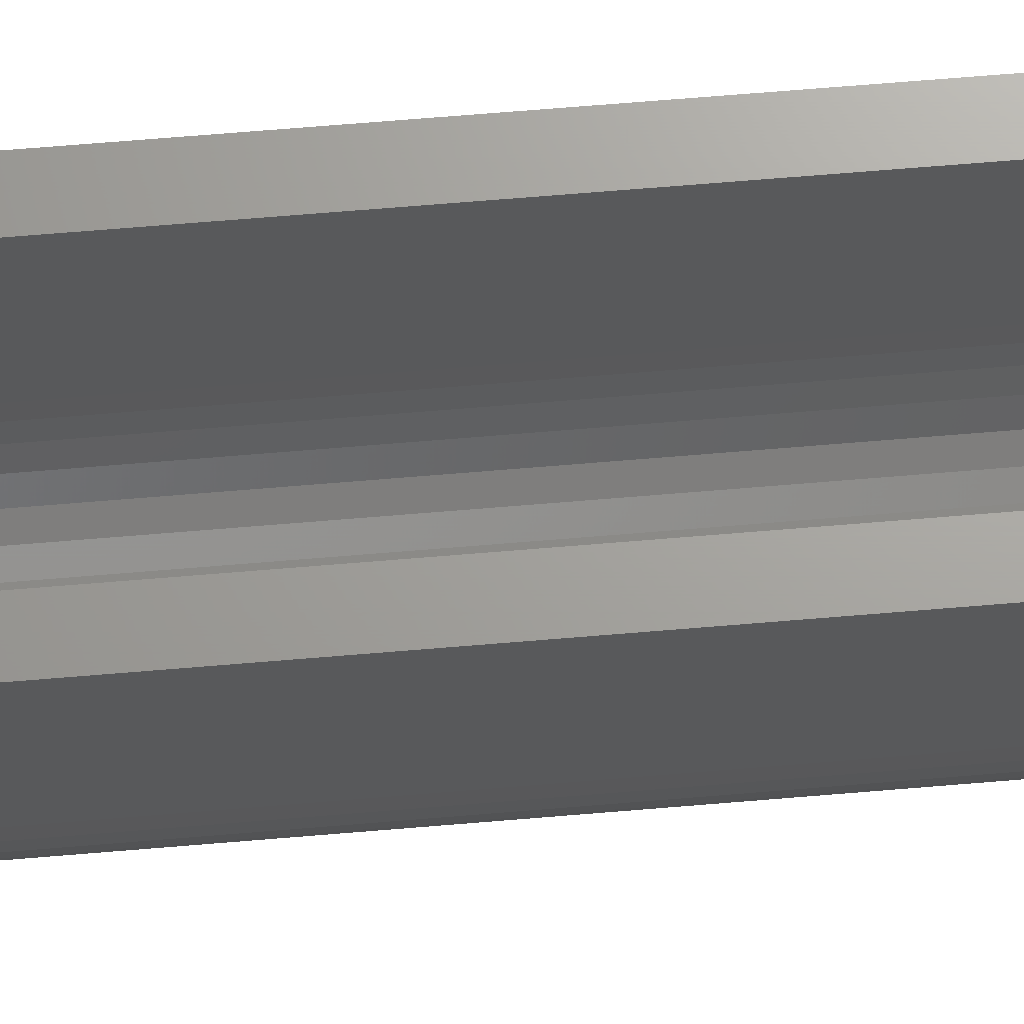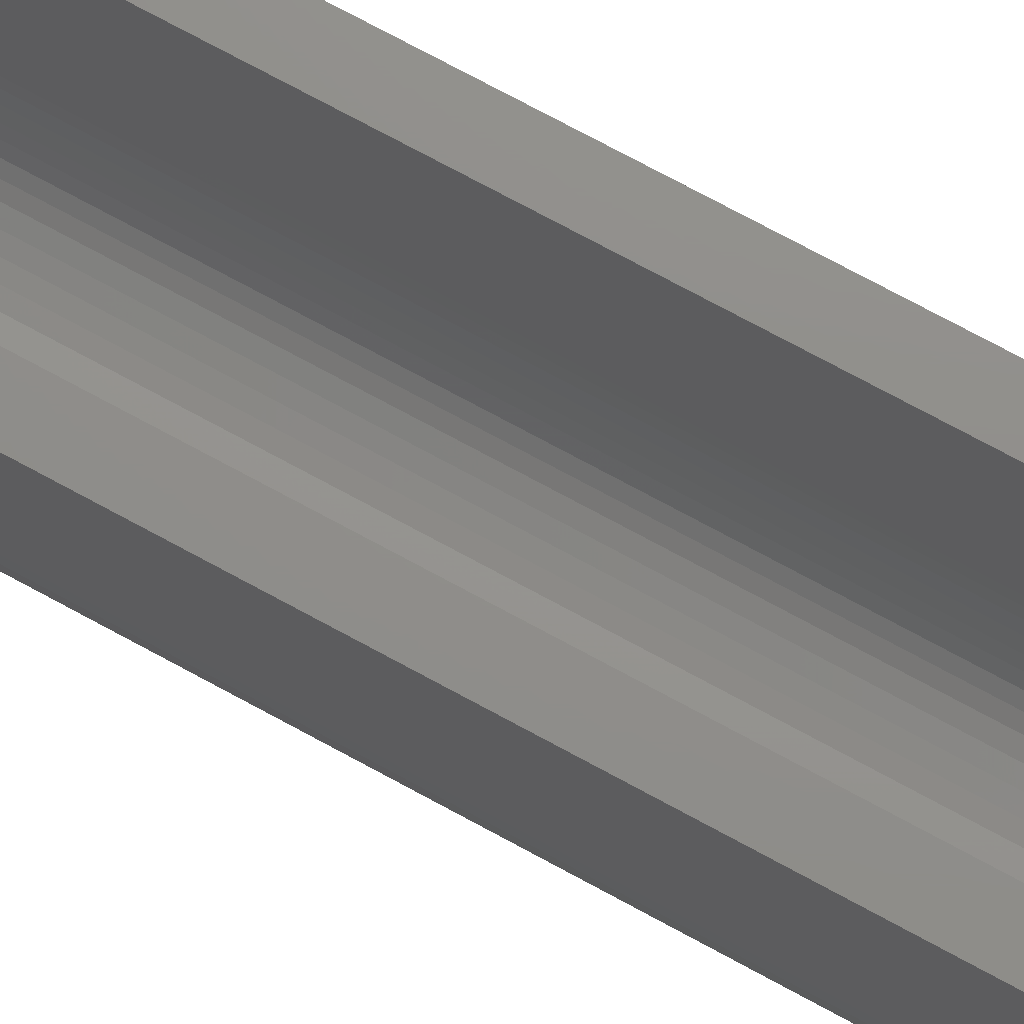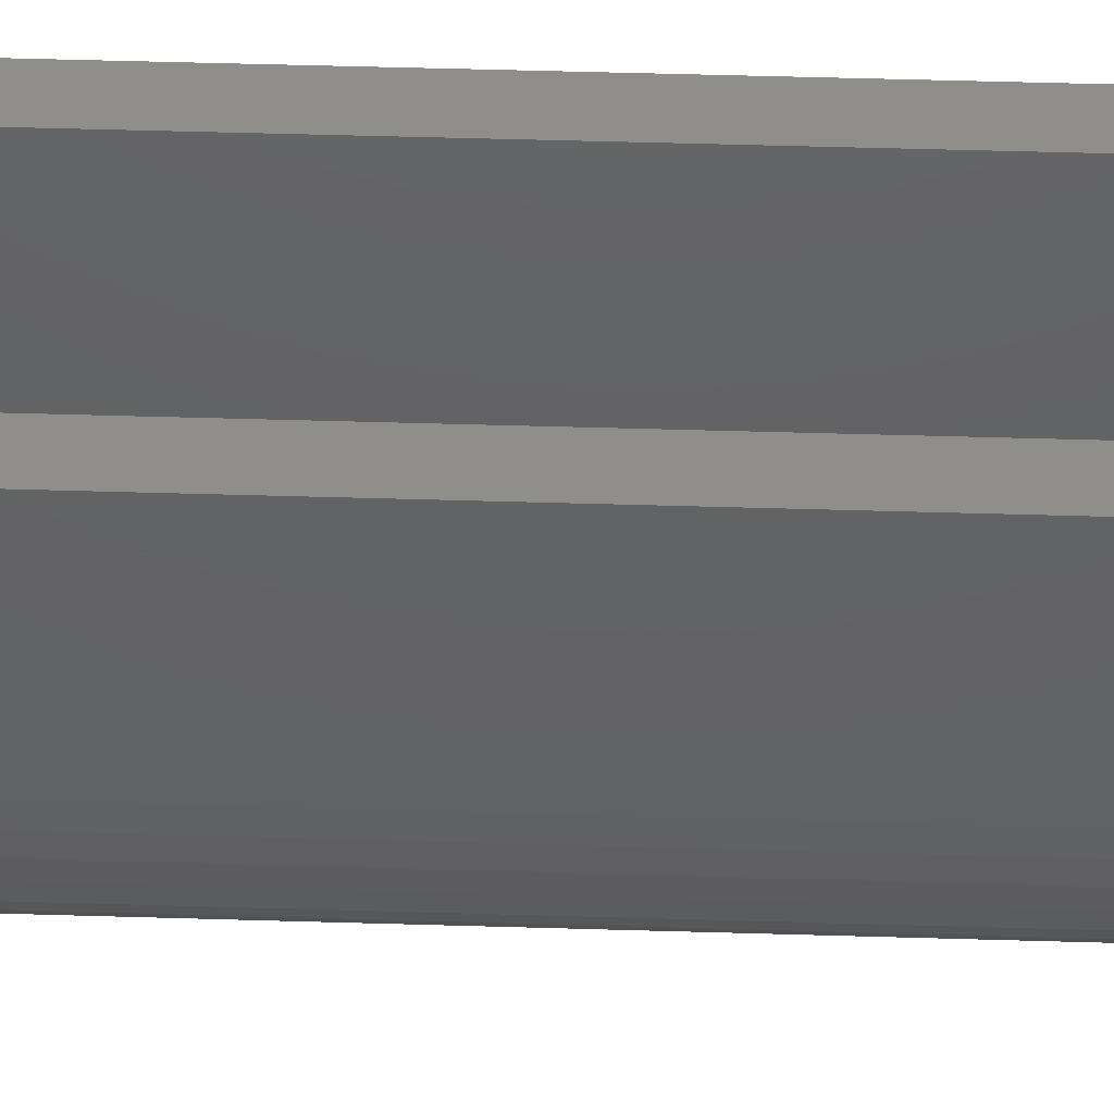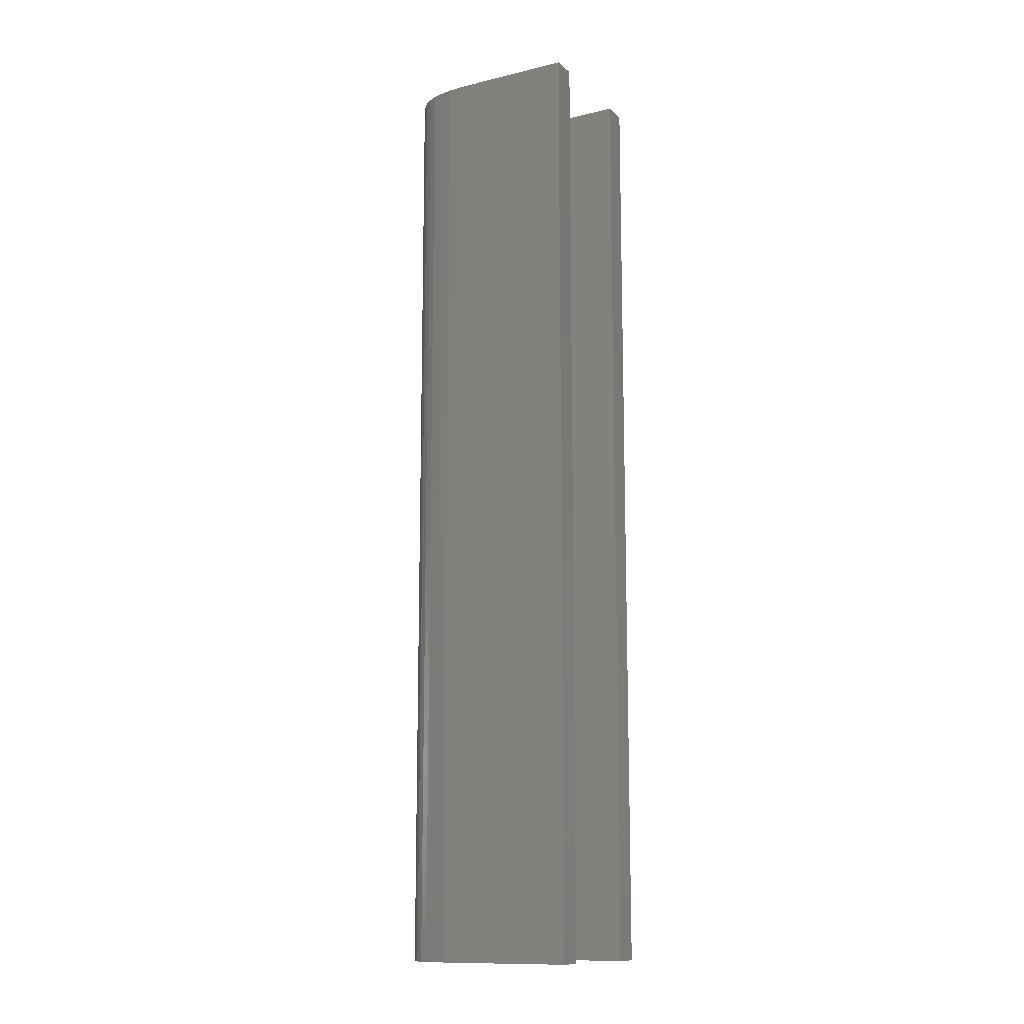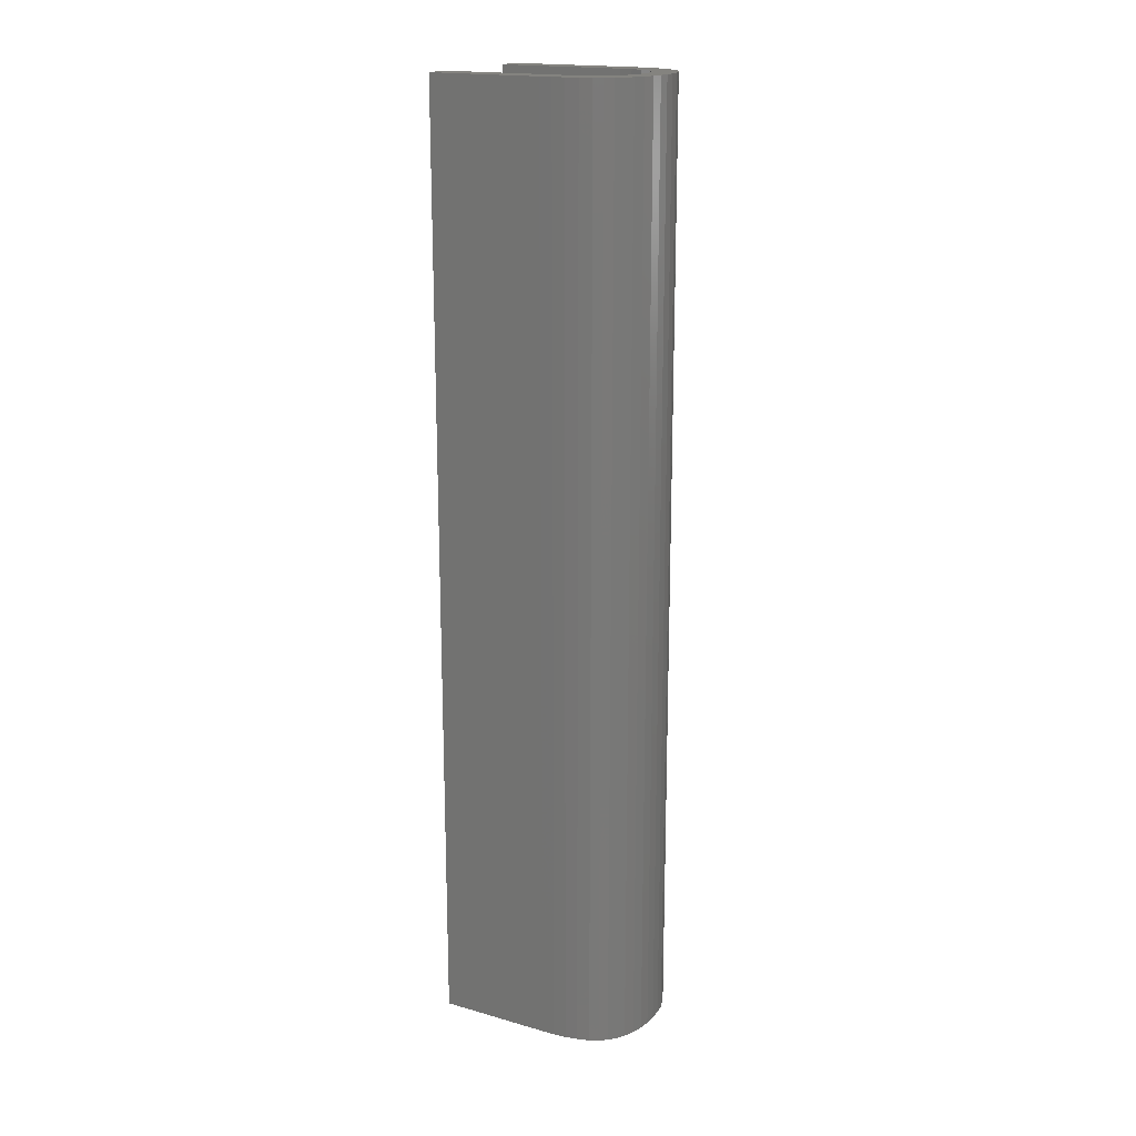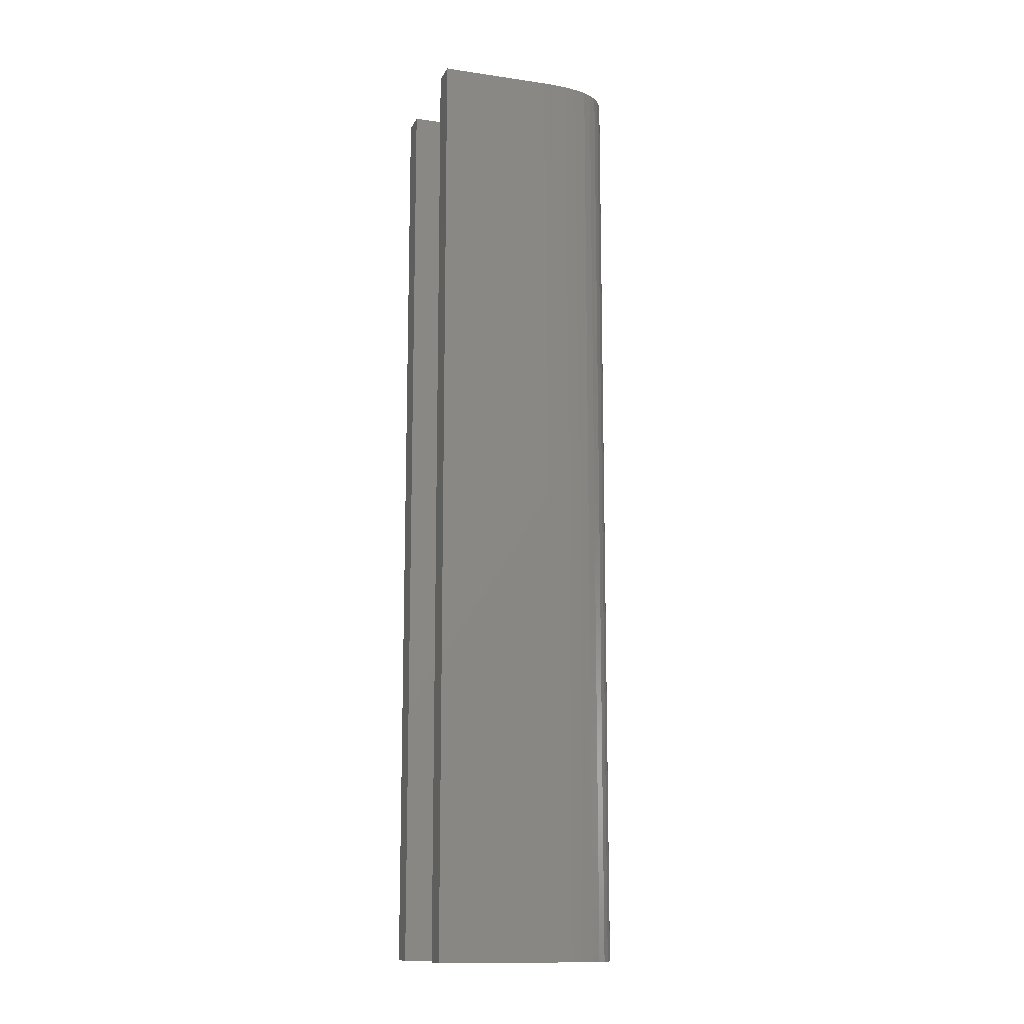
<metadata>
{"format":"stl","ext":"stl","renderer":"f3d","projection":"perspective","resolution":1024,"background":"white","views":[{"elev":68.0,"azim":-94.8,"up":"+Y"},{"elev":73.3,"azim":118.6,"up":"+Y"},{"elev":46.3,"azim":92.0,"up":"+Y"},{"elev":-12.7,"azim":118.7,"up":"+Z"},{"elev":18.1,"azim":-61.2,"up":"+Z"},{"elev":-13.3,"azim":-108.1,"up":"+Z"}]}
</metadata>
<code>
# stl→obj: 190 verts, 376 faces
v 0.01779 0.01776 0.028
v 0.01779 0.01776 0.02333
v 0.0177 0.01759 0.028
v 0.01779 0.01776 0.01867
v 0.0177 0.01759 0.014
v 0.01779 0.01776 0.014
v 0.01785 0.01794 0.01867
v 0.01785 0.01794 0.014
v 0.01787 0.01813 0.01867
v 0.01787 0.01813 0.014
v 0.01788 0.01833 0.014
v 0.01787 0.01813 0.02333
v 0.01788 0.01833 0.028
v 0.01787 0.01813 0.028
v 0.01785 0.01794 0.02333
v 0.01785 0.01794 0.028
v 0.01726 0.0174 0.028
v 0.01726 0.0174 0.02333
v 0.01709 0.0174 0.028
v 0.01726 0.0174 0.01867
v 0.01709 0.0174 0.014
v 0.01726 0.0174 0.014
v 0.01742 0.01743 0.01867
v 0.01742 0.01743 0.014
v 0.01756 0.0175 0.01867
v 0.01756 0.0175 0.014
v 0.01756 0.0175 0.02333
v 0.01756 0.0175 0.028
v 0.01742 0.01743 0.02333
v 0.01742 0.01743 0.028
v 0.01678 0.01745 0.028
v 0.01678 0.01745 0.0252
v 0.01668 0.01749 0.028
v 0.01678 0.01745 0.0224
v 0.01678 0.01745 0.0196
v 0.01688 0.01742 0.0224
v 0.01688 0.01742 0.0196
v 0.01698 0.0174 0.0224
v 0.01698 0.0174 0.0196
v 0.01698 0.0174 0.0168
v 0.01698 0.0174 0.014
v 0.01688 0.01742 0.014
v 0.01688 0.01742 0.028
v 0.01688 0.01742 0.0252
v 0.01698 0.0174 0.028
v 0.01698 0.0174 0.0252
v 0.01688 0.01742 0.0168
v 0.01678 0.01745 0.014
v 0.01678 0.01745 0.0168
v 0.01668 0.01749 0.014
v 0.01648 0.01769 0.028
v 0.01648 0.01769 0.02567
v 0.01643 0.01777 0.028
v 0.01648 0.01769 0.02333
v 0.01648 0.01769 0.021
v 0.01653 0.01761 0.02333
v 0.01653 0.01761 0.021
v 0.0166 0.01755 0.02333
v 0.0166 0.01755 0.021
v 0.01653 0.01761 0.028
v 0.01653 0.01761 0.02567
v 0.0166 0.01755 0.028
v 0.0166 0.01755 0.02567
v 0.0166 0.01755 0.014
v 0.0166 0.01755 0.01633
v 0.0166 0.01755 0.01867
v 0.01653 0.01761 0.01867
v 0.01648 0.01769 0.01867
v 0.01643 0.01777 0.014
v 0.01653 0.01761 0.014
v 0.01653 0.01761 0.01633
v 0.01648 0.01769 0.014
v 0.01648 0.01769 0.01633
v 0.01637 0.01819 0.028
v 0.01637 0.01819 0.0245
v 0.01636 0.01833 0.028
v 0.01637 0.01819 0.021
v 0.01636 0.01833 0.014
v 0.01637 0.01819 0.0175
v 0.01637 0.01819 0.014
v 0.01638 0.01804 0.0175
v 0.01638 0.01804 0.014
v 0.0164 0.01791 0.0175
v 0.0164 0.01791 0.014
v 0.0164 0.01791 0.021
v 0.0164 0.01791 0.0245
v 0.0164 0.01791 0.028
v 0.01638 0.01804 0.0245
v 0.01638 0.01804 0.028
v 0.01638 0.01804 0.021
v 0.01636 0.02 0.028
v 0.01636 0.02 0.014
v 0.01598 0.02 0.028
v 0.01598 0.02 0.014
v 0.01598 0.01832 0.028
v 0.01598 0.01832 0.014
v 0.01604 0.01778 0.028
v 0.01604 0.01778 0.02333
v 0.01609 0.0176 0.028
v 0.01604 0.01778 0.01867
v 0.01609 0.0176 0.014
v 0.01604 0.01778 0.014
v 0.016 0.01796 0.01867
v 0.016 0.01796 0.014
v 0.01598 0.01814 0.01867
v 0.01598 0.01814 0.014
v 0.01598 0.01814 0.02333
v 0.01598 0.01814 0.028
v 0.016 0.01796 0.02333
v 0.016 0.01796 0.028
v 0.01634 0.01727 0.028
v 0.01634 0.01727 0.0245
v 0.01646 0.01719 0.028
v 0.01634 0.01727 0.021
v 0.01646 0.01719 0.014
v 0.01634 0.01727 0.0175
v 0.01634 0.01727 0.014
v 0.01624 0.01736 0.0175
v 0.01624 0.01736 0.014
v 0.01616 0.01747 0.0175
v 0.01616 0.01747 0.014
v 0.01616 0.01747 0.021
v 0.01616 0.01747 0.0245
v 0.01616 0.01747 0.028
v 0.01624 0.01736 0.0245
v 0.01624 0.01736 0.028
v 0.01624 0.01736 0.021
v 0.01695 0.01706 0.028
v 0.01695 0.01706 0.02333
v 0.01713 0.01705 0.028
v 0.01695 0.01706 0.01867
v 0.01713 0.01705 0.014
v 0.01695 0.01706 0.014
v 0.01678 0.01708 0.01867
v 0.01678 0.01708 0.014
v 0.01662 0.01713 0.01867
v 0.01662 0.01713 0.014
v 0.01662 0.01713 0.02333
v 0.01662 0.01713 0.028
v 0.01678 0.01708 0.02333
v 0.01678 0.01708 0.028
v 0.01764 0.01714 0.028
v 0.01764 0.01714 0.02333
v 0.0178 0.01721 0.028
v 0.01764 0.01714 0.01867
v 0.0178 0.01721 0.014
v 0.01764 0.01714 0.014
v 0.01748 0.01708 0.01867
v 0.01748 0.01708 0.014
v 0.0173 0.01706 0.01867
v 0.0173 0.01706 0.014
v 0.0173 0.01706 0.02333
v 0.0173 0.01706 0.028
v 0.01748 0.01708 0.02333
v 0.01748 0.01708 0.028
v 0.0181 0.01751 0.028
v 0.0181 0.01751 0.0245
v 0.01816 0.01763 0.028
v 0.0181 0.01751 0.021
v 0.01816 0.01763 0.014
v 0.0181 0.01751 0.0175
v 0.0181 0.01751 0.014
v 0.01802 0.01739 0.0175
v 0.01802 0.01739 0.014
v 0.01792 0.0173 0.0175
v 0.01792 0.0173 0.014
v 0.01792 0.0173 0.021
v 0.01792 0.0173 0.0245
v 0.01792 0.0173 0.028
v 0.01802 0.01739 0.0245
v 0.01802 0.01739 0.028
v 0.01802 0.01739 0.021
v 0.01826 0.01815 0.028
v 0.01826 0.01815 0.02333
v 0.01826 0.01832 0.028
v 0.01826 0.01815 0.01867
v 0.01826 0.01832 0.014
v 0.01826 0.01815 0.014
v 0.01824 0.01797 0.01867
v 0.01824 0.01797 0.014
v 0.01821 0.0178 0.01867
v 0.01821 0.0178 0.014
v 0.01821 0.0178 0.02333
v 0.01821 0.0178 0.028
v 0.01824 0.01797 0.02333
v 0.01824 0.01797 0.028
v 0.01826 0.02 0.028
v 0.01826 0.02 0.014
v 0.01788 0.02 0.028
v 0.01788 0.02 0.014
f 1 2 3
f 3 2 4
f 3 4 5
f 5 4 6
f 6 4 7
f 6 7 8
f 8 7 9
f 8 9 10
f 10 9 11
f 11 9 12
f 11 12 13
f 13 12 14
f 14 12 15
f 14 15 16
f 16 15 2
f 16 2 1
f 4 2 15
f 9 7 12
f 12 7 15
f 7 4 15
f 17 18 19
f 19 18 20
f 19 20 21
f 21 20 22
f 22 20 23
f 22 23 24
f 24 23 25
f 24 25 26
f 26 25 5
f 5 25 27
f 5 27 3
f 3 27 28
f 28 27 29
f 28 29 30
f 30 29 18
f 30 18 17
f 20 18 29
f 25 23 27
f 27 23 29
f 23 20 29
f 31 32 33
f 33 32 34
f 33 34 35
f 35 34 36
f 35 36 37
f 37 36 38
f 37 38 39
f 39 38 21
f 39 21 40
f 40 21 41
f 40 41 42
f 31 43 32
f 32 43 44
f 32 44 34
f 34 44 36
f 43 45 44
f 44 45 46
f 44 46 36
f 36 46 38
f 45 19 46
f 46 19 38
f 19 21 38
f 40 42 47
f 47 42 48
f 47 48 49
f 49 48 50
f 49 50 35
f 35 50 33
f 39 40 47
f 35 37 49
f 49 37 47
f 37 39 47
f 51 52 53
f 53 52 54
f 53 54 55
f 55 54 56
f 55 56 57
f 57 56 58
f 57 58 59
f 59 58 33
f 59 33 50
f 51 60 52
f 52 60 61
f 52 61 54
f 54 61 56
f 60 62 61
f 61 62 63
f 61 63 56
f 56 63 58
f 62 33 63
f 63 33 58
f 64 65 50
f 50 65 66
f 50 66 59
f 59 66 67
f 59 67 57
f 57 67 68
f 57 68 55
f 55 68 69
f 55 69 53
f 64 70 65
f 65 70 71
f 65 71 66
f 66 71 67
f 70 72 71
f 71 72 73
f 71 73 67
f 67 73 68
f 72 69 73
f 73 69 68
f 74 75 76
f 76 75 77
f 76 77 78
f 78 77 79
f 78 79 80
f 80 79 81
f 80 81 82
f 82 81 83
f 82 83 84
f 84 83 69
f 69 83 85
f 69 85 53
f 53 85 86
f 53 86 87
f 87 86 88
f 87 88 89
f 89 88 75
f 89 75 74
f 77 75 88
f 88 86 90
f 90 86 85
f 90 85 81
f 81 85 83
f 90 81 79
f 79 77 90
f 90 77 88
f 91 76 92
f 92 76 78
f 93 91 94
f 94 91 92
f 95 93 96
f 96 93 94
f 97 98 99
f 99 98 100
f 99 100 101
f 101 100 102
f 102 100 103
f 102 103 104
f 104 103 105
f 104 105 106
f 106 105 96
f 96 105 107
f 96 107 95
f 95 107 108
f 108 107 109
f 108 109 110
f 110 109 98
f 110 98 97
f 100 98 109
f 105 103 107
f 107 103 109
f 103 100 109
f 111 112 113
f 113 112 114
f 113 114 115
f 115 114 116
f 115 116 117
f 117 116 118
f 117 118 119
f 119 118 120
f 119 120 121
f 121 120 101
f 101 120 122
f 101 122 99
f 99 122 123
f 99 123 124
f 124 123 125
f 124 125 126
f 126 125 112
f 126 112 111
f 114 112 125
f 125 123 127
f 127 123 122
f 127 122 118
f 118 122 120
f 127 118 116
f 116 114 127
f 127 114 125
f 128 129 130
f 130 129 131
f 130 131 132
f 132 131 133
f 133 131 134
f 133 134 135
f 135 134 136
f 135 136 137
f 137 136 115
f 115 136 138
f 115 138 113
f 113 138 139
f 139 138 140
f 139 140 141
f 141 140 129
f 141 129 128
f 131 129 140
f 136 134 138
f 138 134 140
f 134 131 140
f 142 143 144
f 144 143 145
f 144 145 146
f 146 145 147
f 147 145 148
f 147 148 149
f 149 148 150
f 149 150 151
f 151 150 132
f 132 150 152
f 132 152 130
f 130 152 153
f 153 152 154
f 153 154 155
f 155 154 143
f 155 143 142
f 145 143 154
f 150 148 152
f 152 148 154
f 148 145 154
f 156 157 158
f 158 157 159
f 158 159 160
f 160 159 161
f 160 161 162
f 162 161 163
f 162 163 164
f 164 163 165
f 164 165 166
f 166 165 146
f 146 165 167
f 146 167 144
f 144 167 168
f 144 168 169
f 169 168 170
f 169 170 171
f 171 170 157
f 171 157 156
f 159 157 170
f 170 168 172
f 172 168 167
f 172 167 163
f 163 167 165
f 172 163 161
f 161 159 172
f 172 159 170
f 173 174 175
f 175 174 176
f 175 176 177
f 177 176 178
f 178 176 179
f 178 179 180
f 180 179 181
f 180 181 182
f 182 181 160
f 160 181 183
f 160 183 158
f 158 183 184
f 184 183 185
f 184 185 186
f 186 185 174
f 186 174 173
f 176 174 185
f 181 179 183
f 183 179 185
f 179 176 185
f 187 175 188
f 188 175 177
f 189 187 190
f 190 187 188
f 13 189 11
f 11 189 190
f 189 13 187
f 187 13 175
f 175 13 173
f 173 13 14
f 173 14 186
f 186 14 16
f 186 16 184
f 184 16 158
f 158 16 1
f 158 1 156
f 156 1 171
f 171 1 3
f 171 3 169
f 169 3 144
f 144 3 28
f 144 28 142
f 142 28 30
f 142 30 155
f 155 30 153
f 153 30 17
f 153 17 130
f 130 17 19
f 130 19 128
f 128 19 45
f 128 45 43
f 128 43 141
f 141 43 31
f 141 31 139
f 139 31 33
f 139 33 113
f 113 33 62
f 113 62 111
f 111 62 60
f 111 60 126
f 126 60 51
f 126 51 124
f 124 51 53
f 124 53 99
f 99 53 87
f 99 87 97
f 97 87 89
f 97 89 110
f 110 89 108
f 108 89 74
f 108 74 95
f 95 74 76
f 95 76 93
f 93 76 91
f 190 188 11
f 11 188 177
f 11 177 178
f 11 178 10
f 10 178 180
f 10 180 8
f 8 180 182
f 8 182 160
f 8 160 6
f 6 160 162
f 6 162 164
f 6 164 5
f 5 164 166
f 5 166 146
f 5 146 26
f 26 146 147
f 26 147 24
f 24 147 149
f 24 149 151
f 24 151 22
f 22 151 132
f 22 132 21
f 21 132 133
f 21 133 41
f 41 133 42
f 42 133 135
f 42 135 48
f 48 135 137
f 48 137 50
f 50 137 115
f 50 115 64
f 64 115 117
f 64 117 70
f 70 117 119
f 70 119 72
f 72 119 121
f 72 121 69
f 69 121 101
f 69 101 84
f 84 101 102
f 84 102 82
f 82 102 104
f 82 104 106
f 82 106 80
f 80 106 96
f 80 96 78
f 78 96 94
f 78 94 92

</code>
